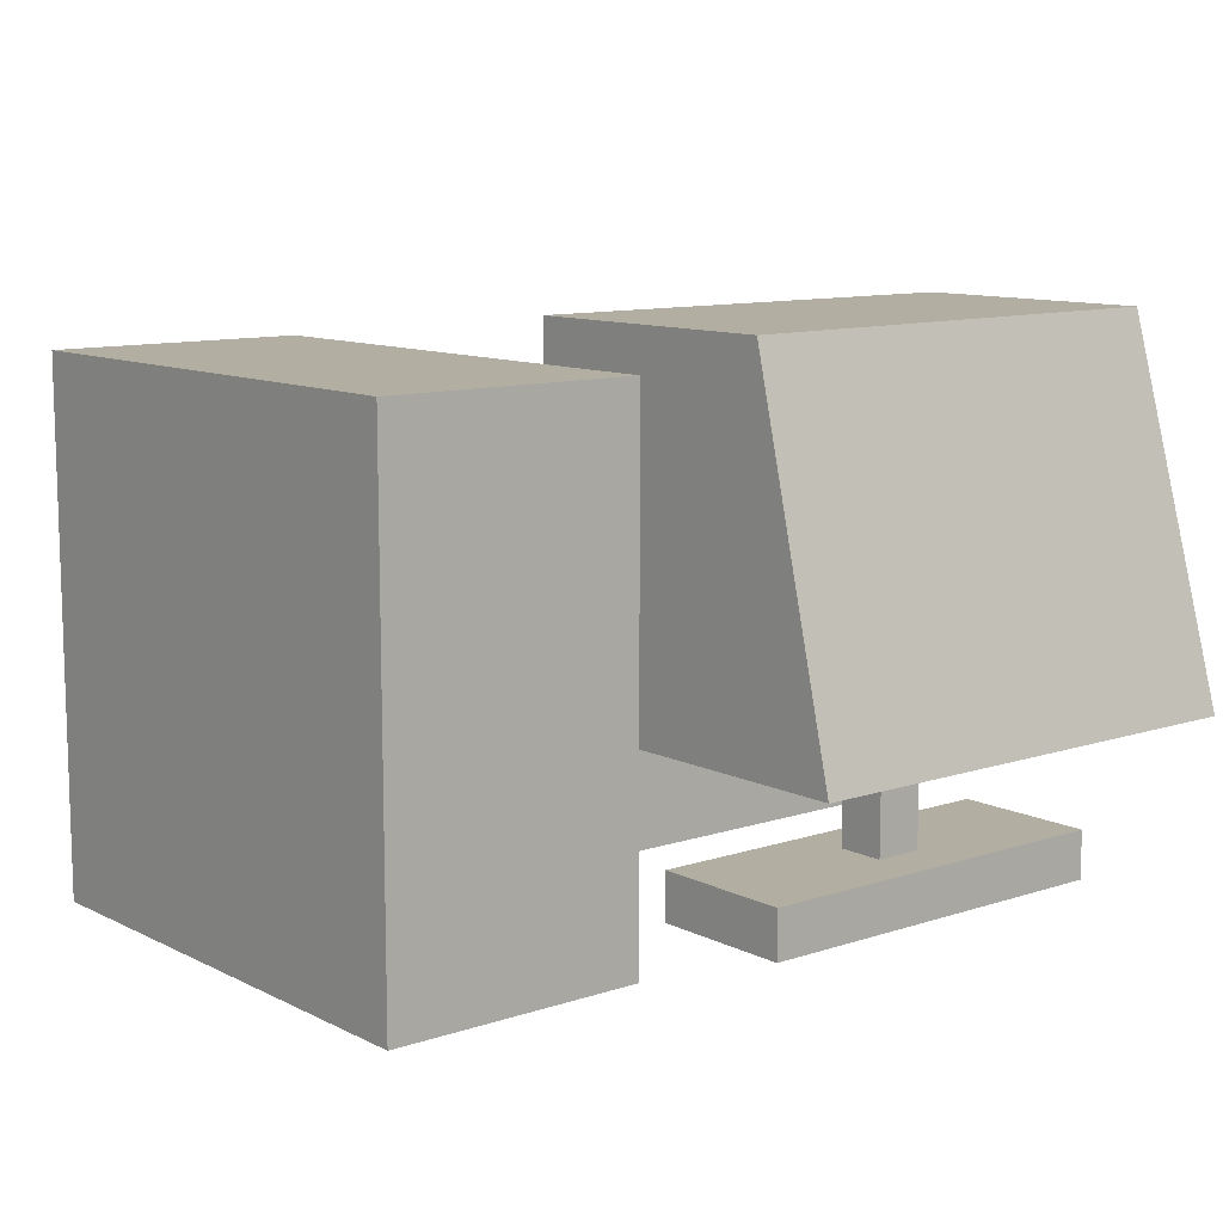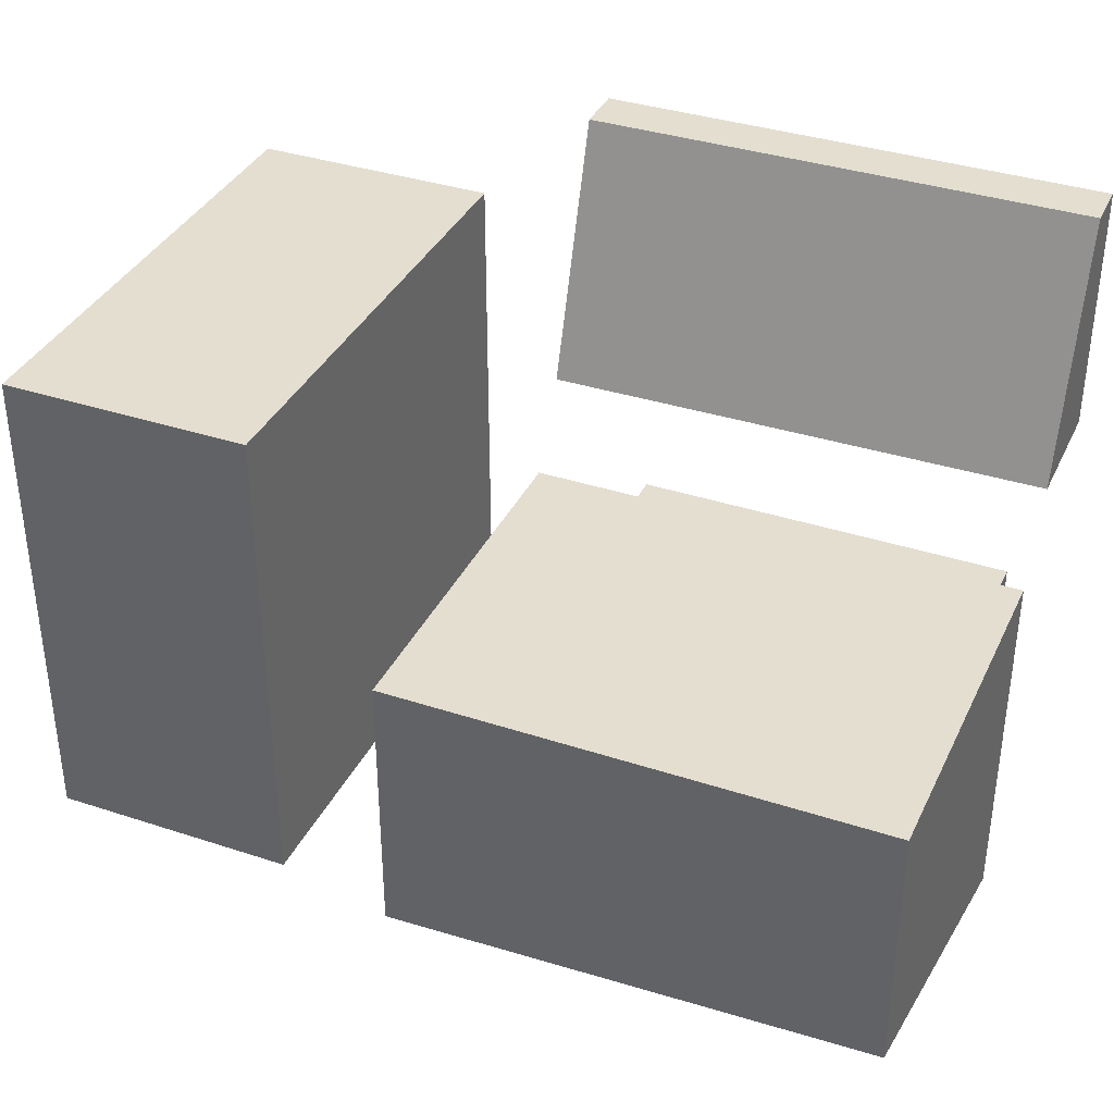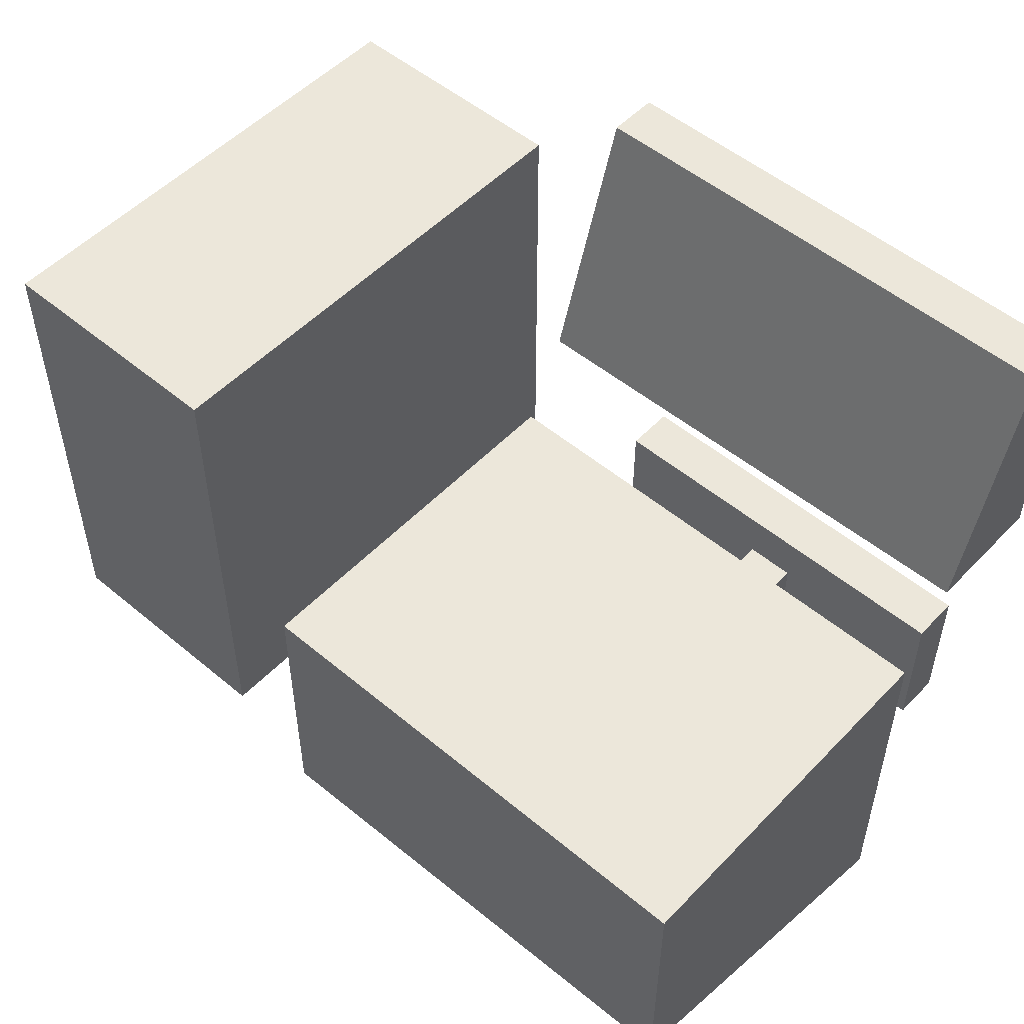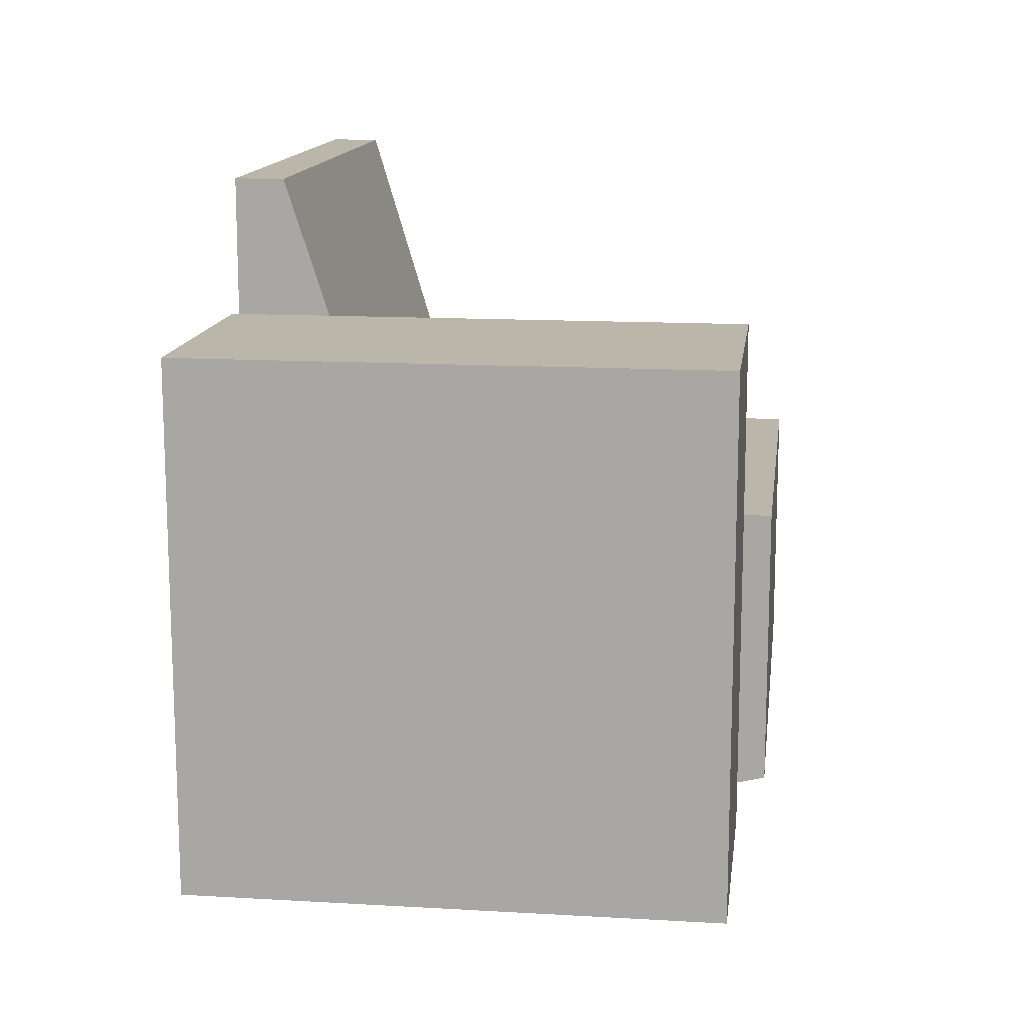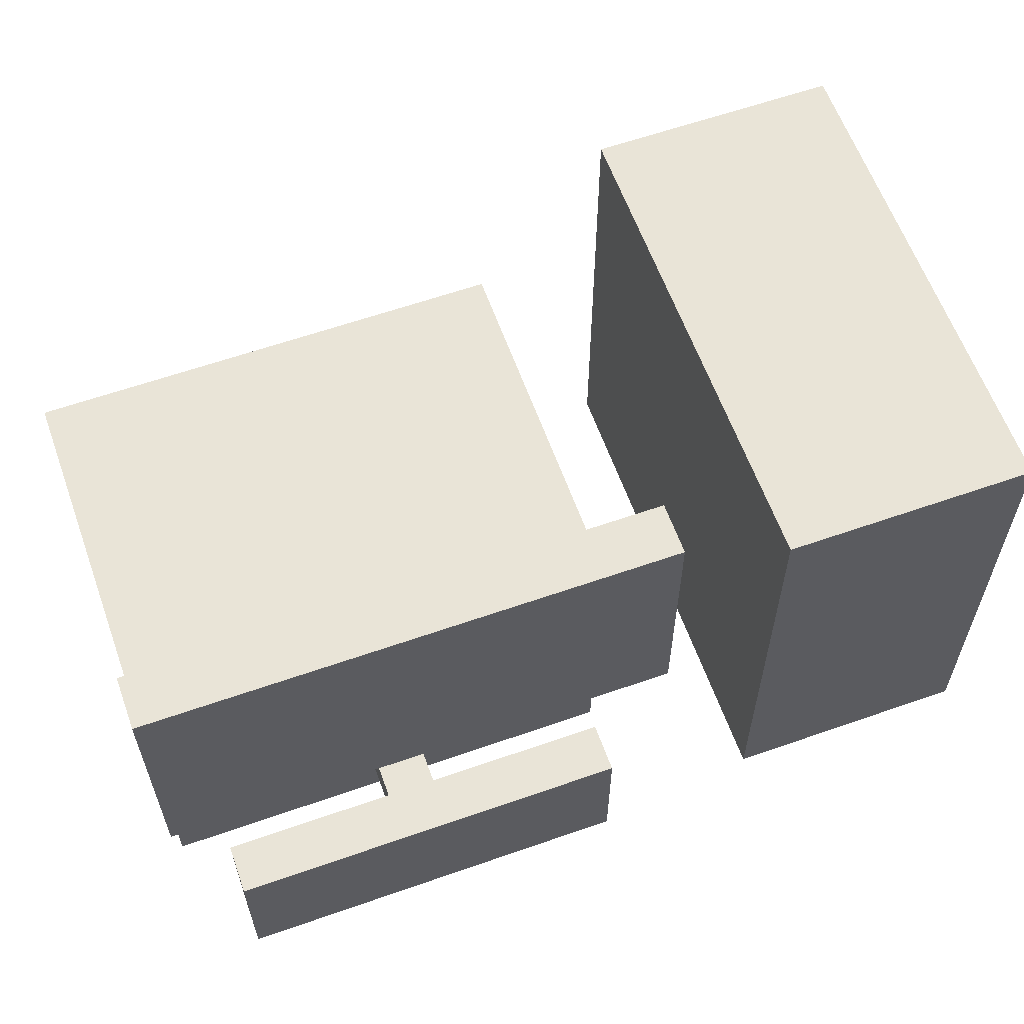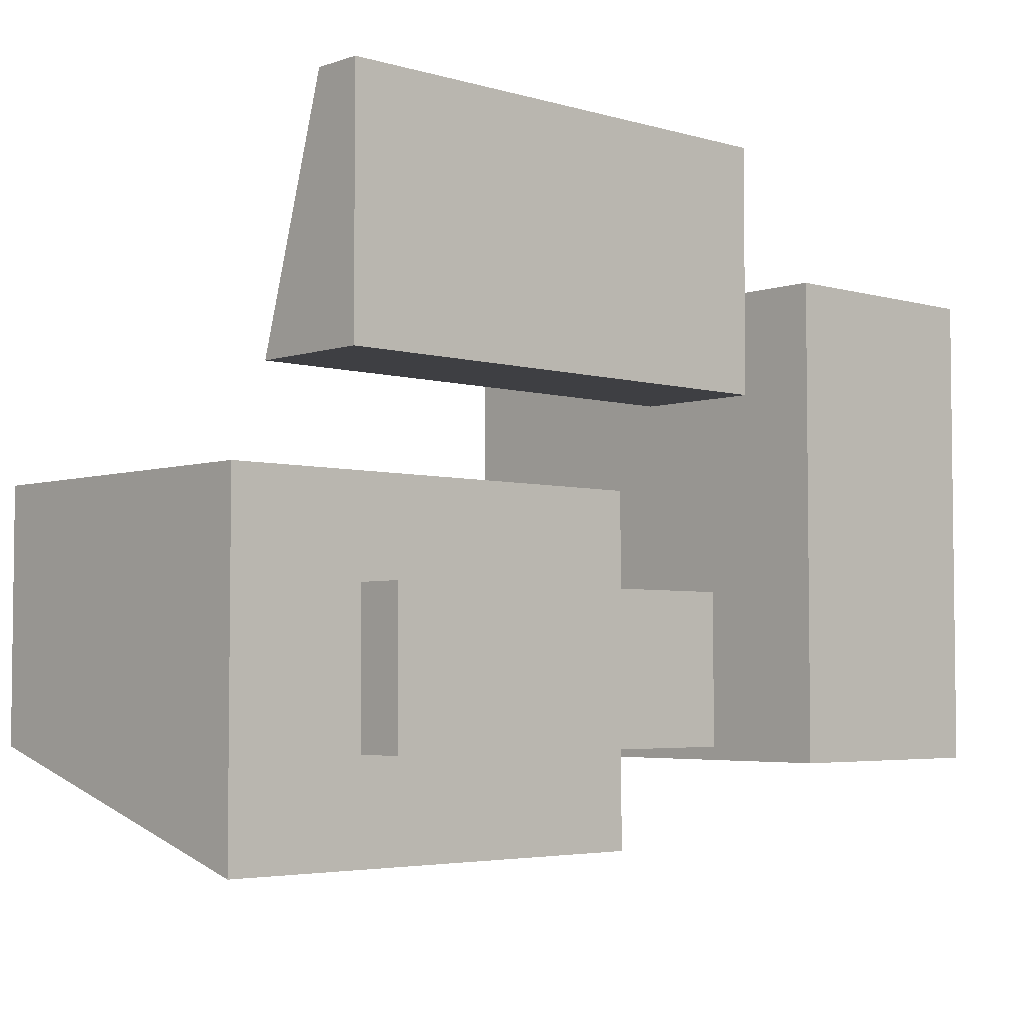
<metadata>
{"format":"obj","ext":"obj","renderer":"f3d","projection":"perspective","resolution":1024,"background":"white","views":[{"elev":10.7,"azim":140.6,"up":"+Y"},{"elev":36.5,"azim":-156.8,"up":"+Z"},{"elev":52.0,"azim":-137.9,"up":"+Z"},{"elev":13.8,"azim":97.4,"up":"+Z"},{"elev":60.9,"azim":-19.7,"up":"+Z"},{"elev":-4.2,"azim":-42.8,"up":"+Z"}]}
</metadata>
<code>
o Cube.004
v -1 -2.15 0.4091
v -1 2.85 0.4091
v -1 -2.15 -1.591
v -1 2.85 -1.591
v 1 -2.15 0.4091
v 1 2.85 0.4091
v 1 -2.15 -1.591
v 1 2.85 -1.591
v -8 -4.15 2.409
v -8 -2.15 2.409
v -8 -4.15 -3.591
v -8 -2.15 -3.591
v 8 -4.15 2.409
v 8 -2.15 2.409
v 8 -4.15 -3.591
v 8 -2.15 -3.591
v -10 2.85 6.909
v -10 17.85 6.909
v -10 2.85 -8.091
v -10 17.85 -3.689
v 10 2.85 6.909
v 10 17.85 6.909
v 10 2.85 -8.091
v 10 17.85 -4.403
v 15 -3.15 15.57
v 15 16.85 15.57
v 15 -3.15 -4.433
v 15 16.85 -4.433
v 25 -3.15 15.57
v 25 16.85 15.57
v 25 -3.15 -4.433
v 25 16.85 -4.433
v 10 -4.15 10.32
v 10 -4.15 20.32
v -10 -4.15 20.32
v -10 -4.15 10.32
v 10 1.065 10.32
v 10 -2.15 20.32
v -10 -2.15 20.32
v -10 0.857 10.32
f 1 2 4 3
f 3 4 8 7
f 7 8 6 5
f 5 6 2 1
f 3 7 5 1
f 8 4 2 6
f 9 10 12 11
f 11 12 16 15
f 15 16 14 13
f 13 14 10 9
f 11 15 13 9
f 16 12 10 14
f 17 18 20 19
f 19 20 24 23
f 23 24 22 21
f 21 22 18 17
f 19 23 21 17
f 24 20 18 22
f 25 26 28 27
f 27 28 32 31
f 31 32 30 29
f 29 30 26 25
f 27 31 29 25
f 32 28 26 30
f 33 34 35 36
f 37 40 39 38
f 33 37 38 34
f 34 38 39 35
f 35 39 40 36
f 37 33 36 40

</code>
